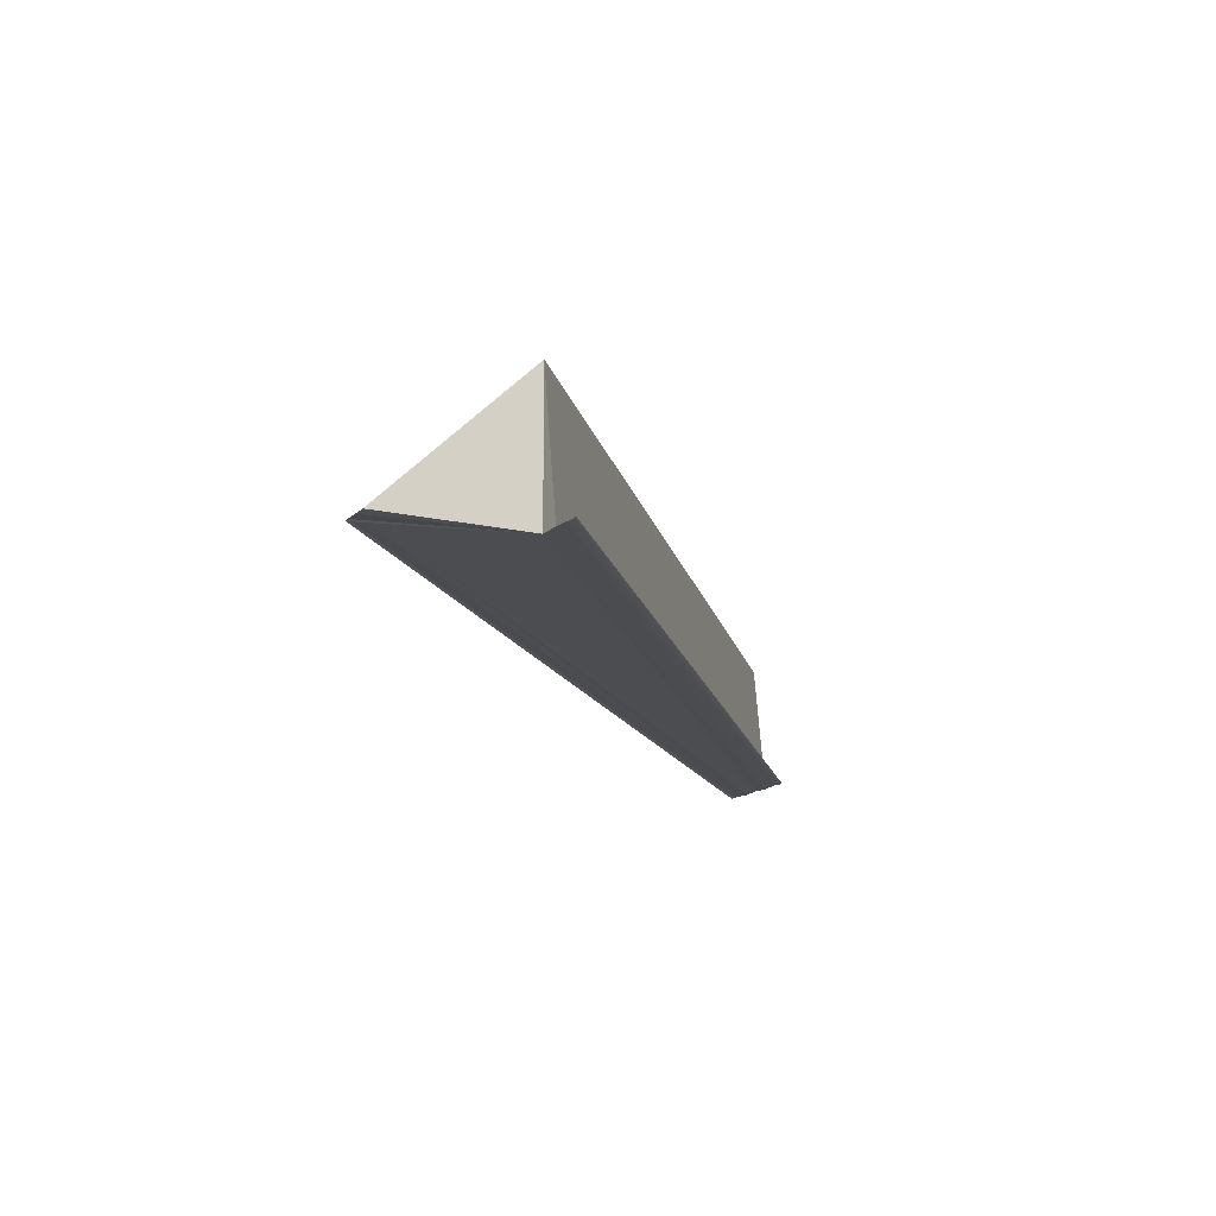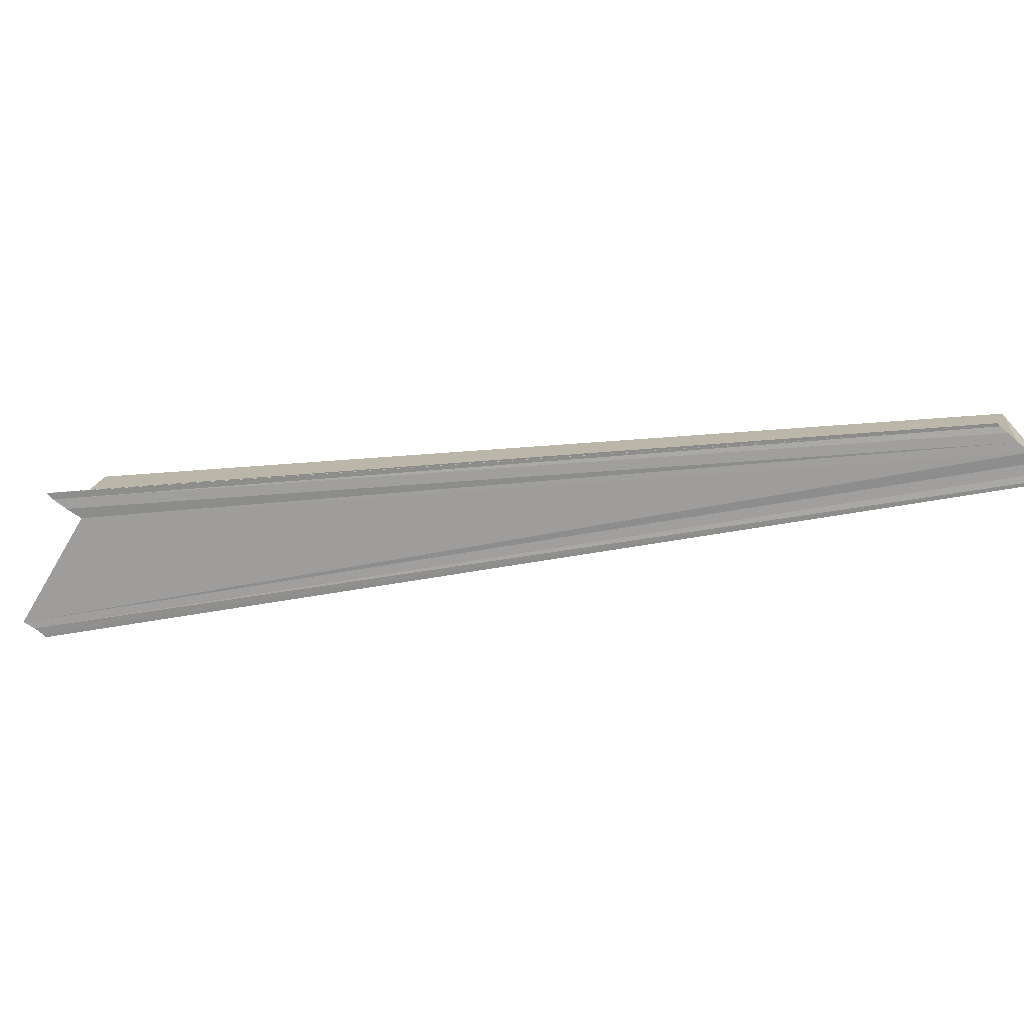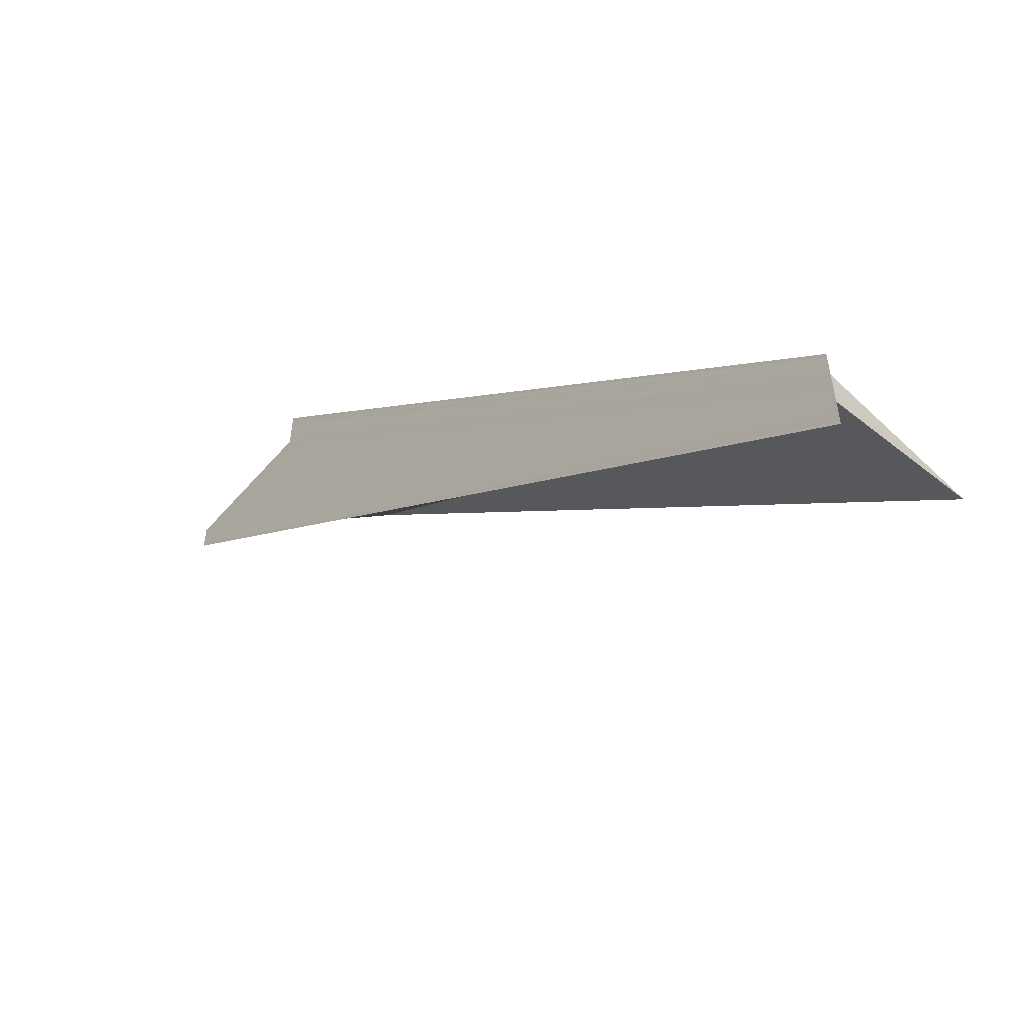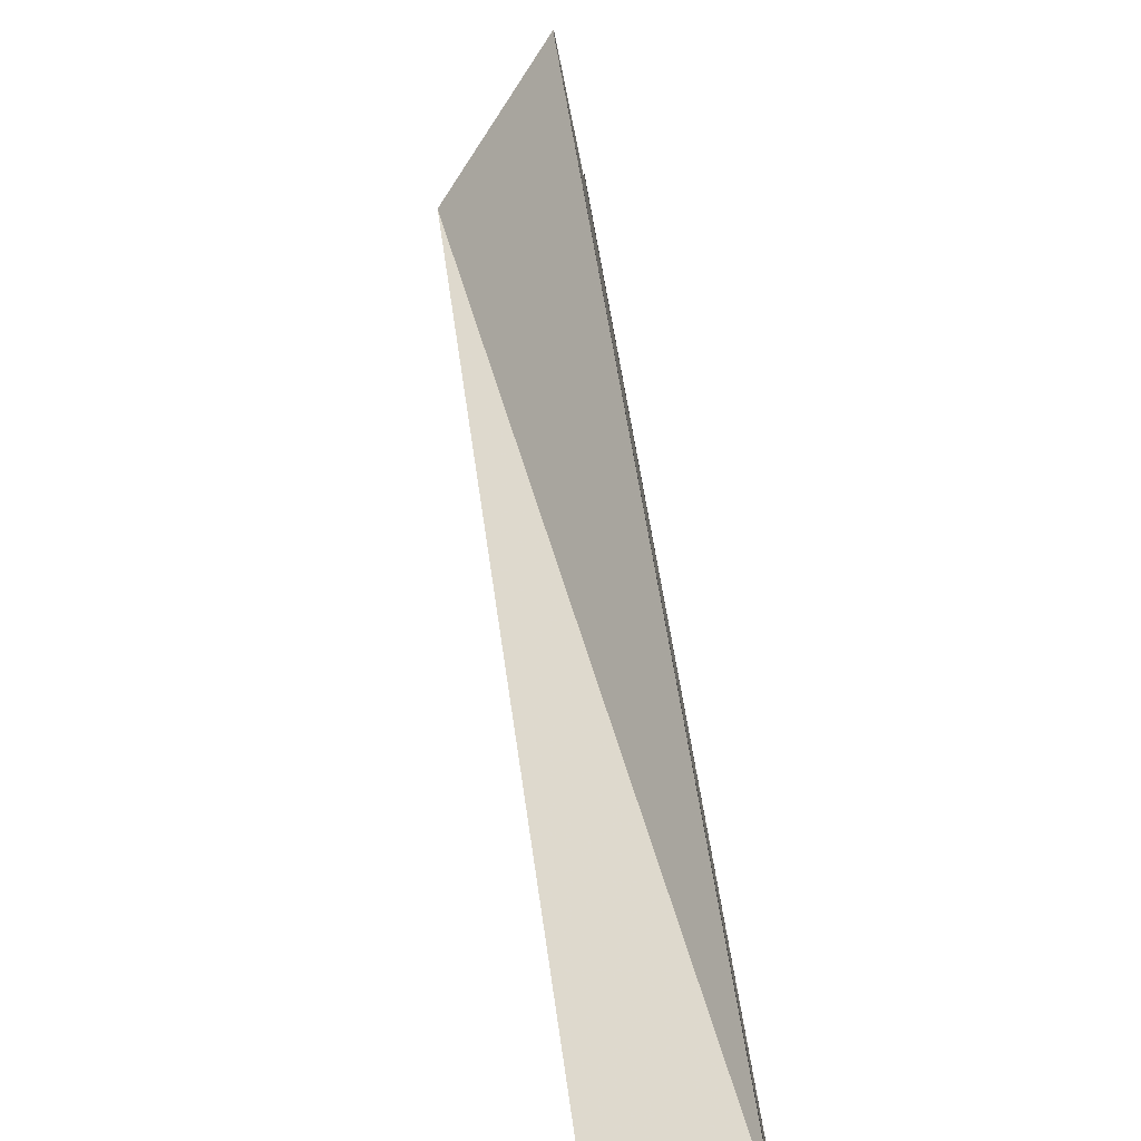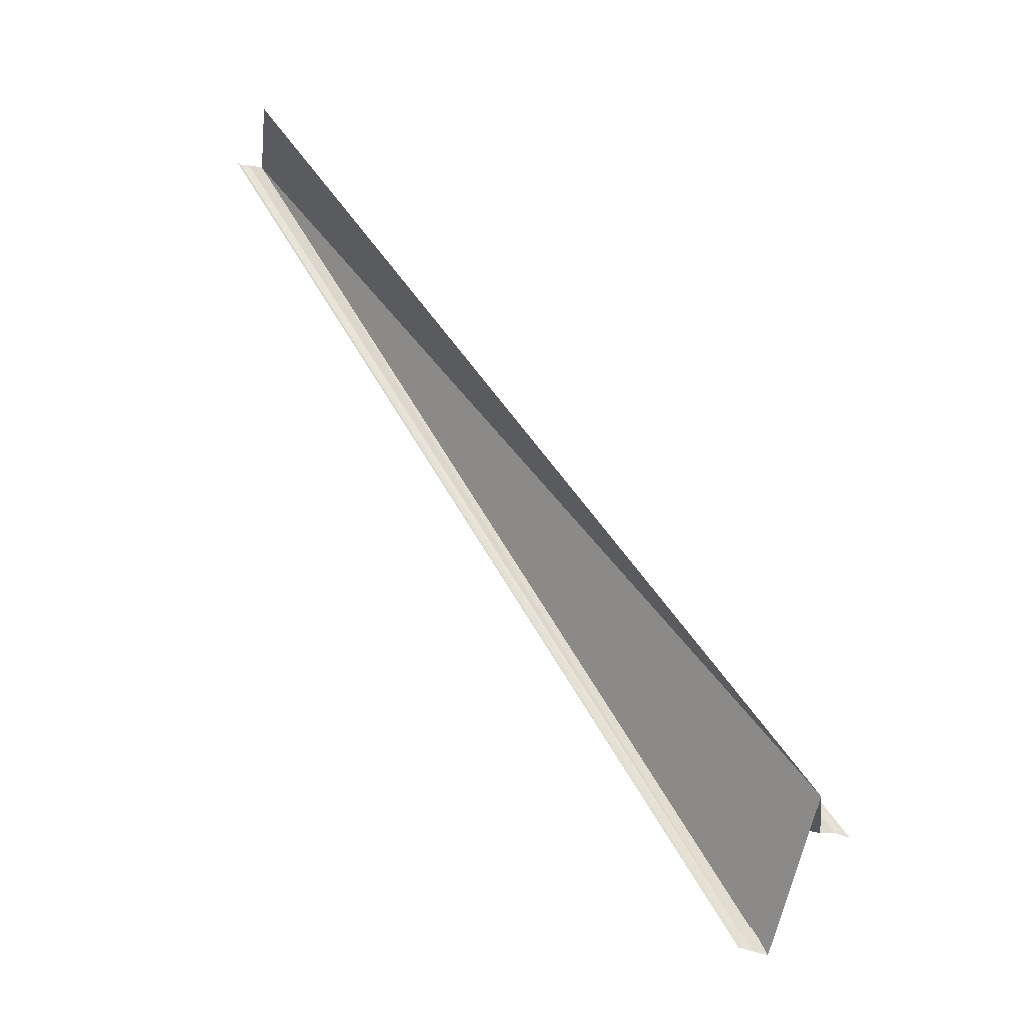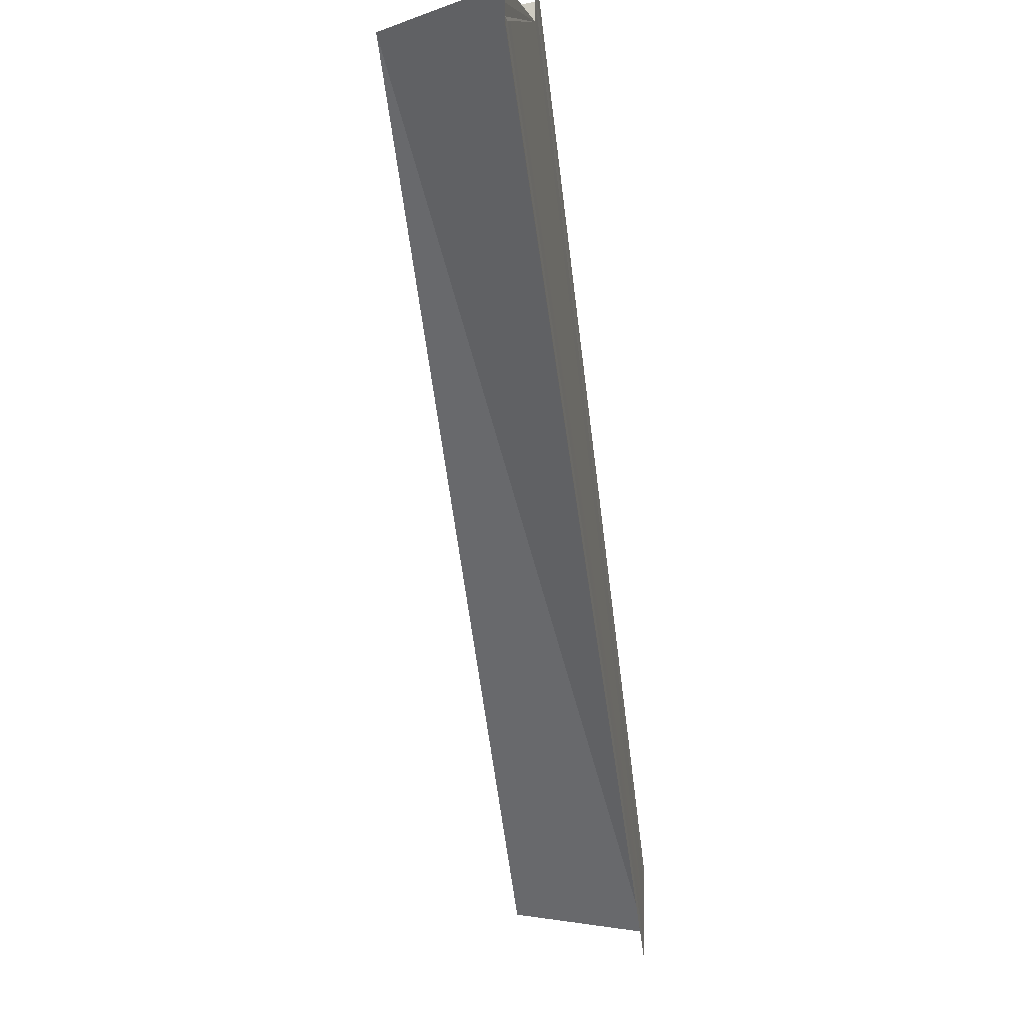
<metadata>
{"format":"obj","ext":"obj","renderer":"f3d","projection":"perspective","resolution":1024,"background":"white","views":[{"elev":-15.4,"azim":-31.1,"up":"+Y"},{"elev":-70.2,"azim":51.0,"up":"+Y"},{"elev":-56.3,"azim":46.9,"up":"+Z"},{"elev":-75.7,"azim":-78.3,"up":"+Z"},{"elev":67.6,"azim":-79.6,"up":"+Y"},{"elev":-9.2,"azim":-79.9,"up":"+Z"}]}
</metadata>
<code>
o 1119
v 2176 1879 14.9
v 2176 1879 14.9
v 2176 1879 14.96
v 2176 1879 14.9
v 2176 1879 14.96
v 2176 1879 14.95
v 2176 1879 14.9
v 2176 1879 14.9
v 2176 1879 14.9
v 2176 1879 14.95
v 2176 1879 14.96
v 2176 1879 14.96
v 2176 1879 14.95
v 2176 1879 14.9
v 2176 1879 14.95
v 2176 1879 14.96
v 2176 1879 14.96
v 2176 1879 14.96
v 2176 1879 14.96
v 2176 1879 14.9
v 2176 1879 14.96
v 2176 1879 14.96
v 2176 1879 14.96
v 2176 1879 14.9
v 2176 1879 14.95
v 2176 1879 14.95
v 2176 1879 14.95
v 2176 1879 14.9
v 2176 1879 14.95
v 2176 1879 14.9
v 2176 1879 14.9
v 2176 1879 14.9
v 2176 1879 14.9
v 2176 1879 14.9
v 2176 1879 14.9
v 2176 1879 14.9
v 2176 1879 14.9
v 2176 1879 14.96
v 2176 1879 14.9
v 2176 1879 14.95
v 2176 1879 14.96
v 2176 1879 14.91
v 2176 1879 14.91
v 2176 1879 14.91
v 2176 1879 14.96
v 2176 1879 14.91
v 2176 1879 14.96
v 2176 1879 14.9
v 2176 1879 14.91
v 2176 1879 14.9
v 2176 1879 14.9
v 2176 1879 14.9
v 2176 1879 14.91
v 2176 1879 14.96
v 2176 1879 14.96
v 2176 1879 14.91
v 2176 1879 14.91
v 2176 1879 14.91
v 2176 1879 14.96
f 1 2 3
f 3 4 5
f 6 4 5
f 7 2 6
f 7 8 6
f 9 8 10
f 11 12 5
f 11 13 10
f 11 13 6
f 10 14 15
f 6 14 15
f 16 17 6
f 11 18 19
f 16 20 21
f 22 20 21
f 23 24 16
f 11 25 23
f 11 25 26
f 11 27 26
f 26 28 29
f 30 31 26
f 30 32 26
f 33 32 23
f 33 34 23
f 34 35 36
f 34 37 38
f 23 39 40
f 26 39 40
f 41 36 19
f 42 37 22
f 42 43 22
f 44 43 45
f 22 46 47
f 45 46 47
f 48 49 41
f 50 51 41
f 52 51 50
f 41 53 54
f 55 53 54
f 56 49 55
f 56 57 55
f 55 58 59

</code>
